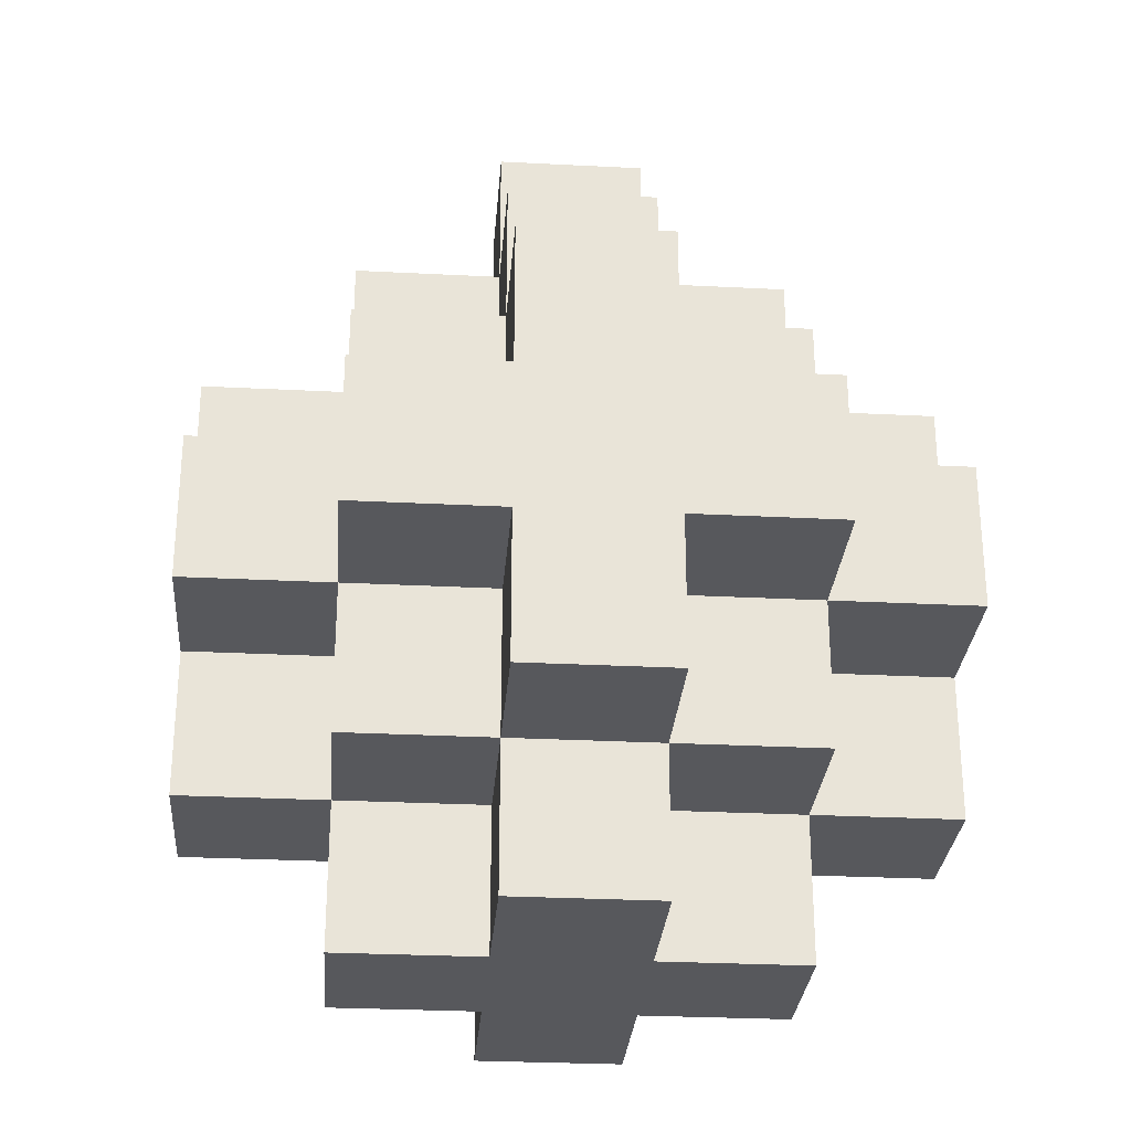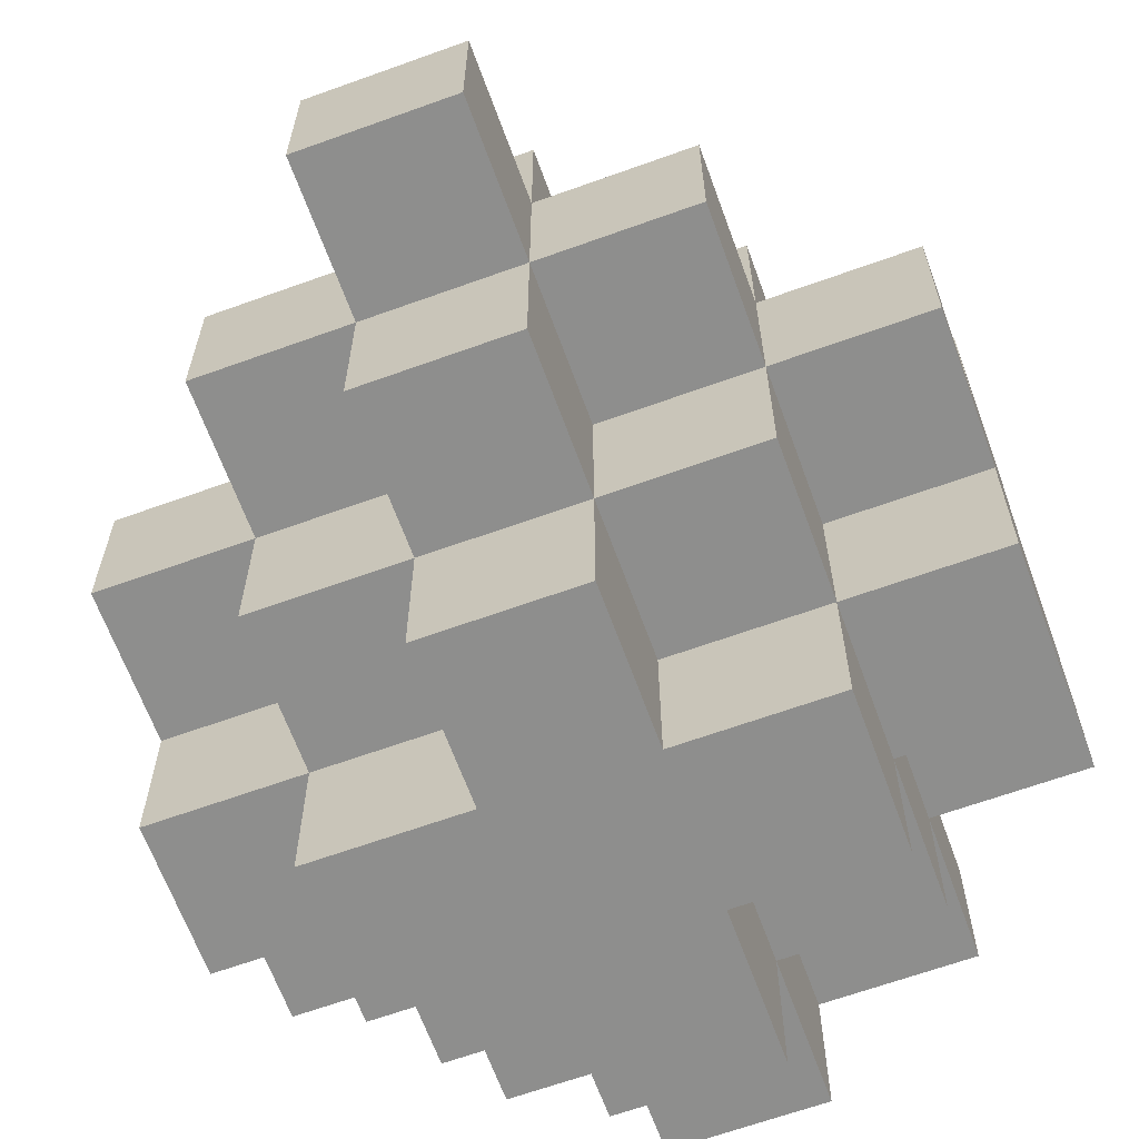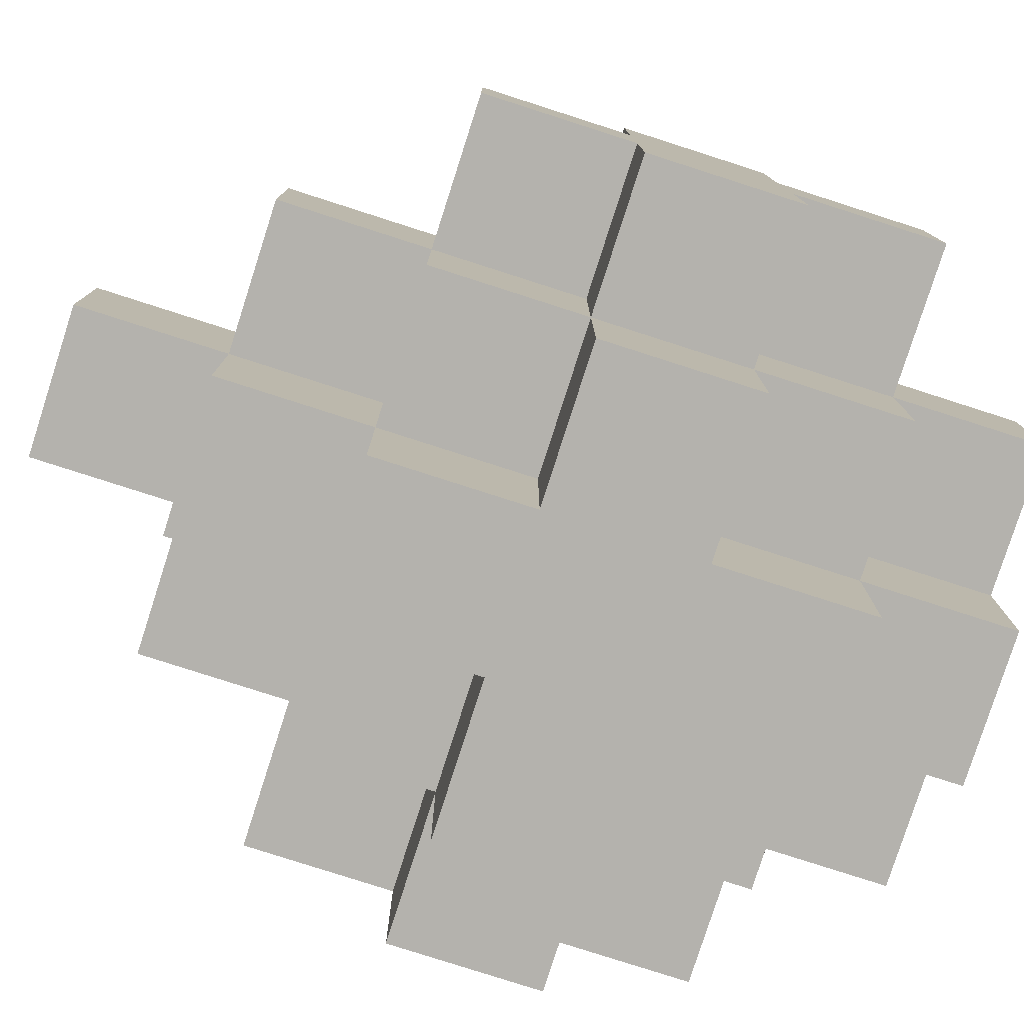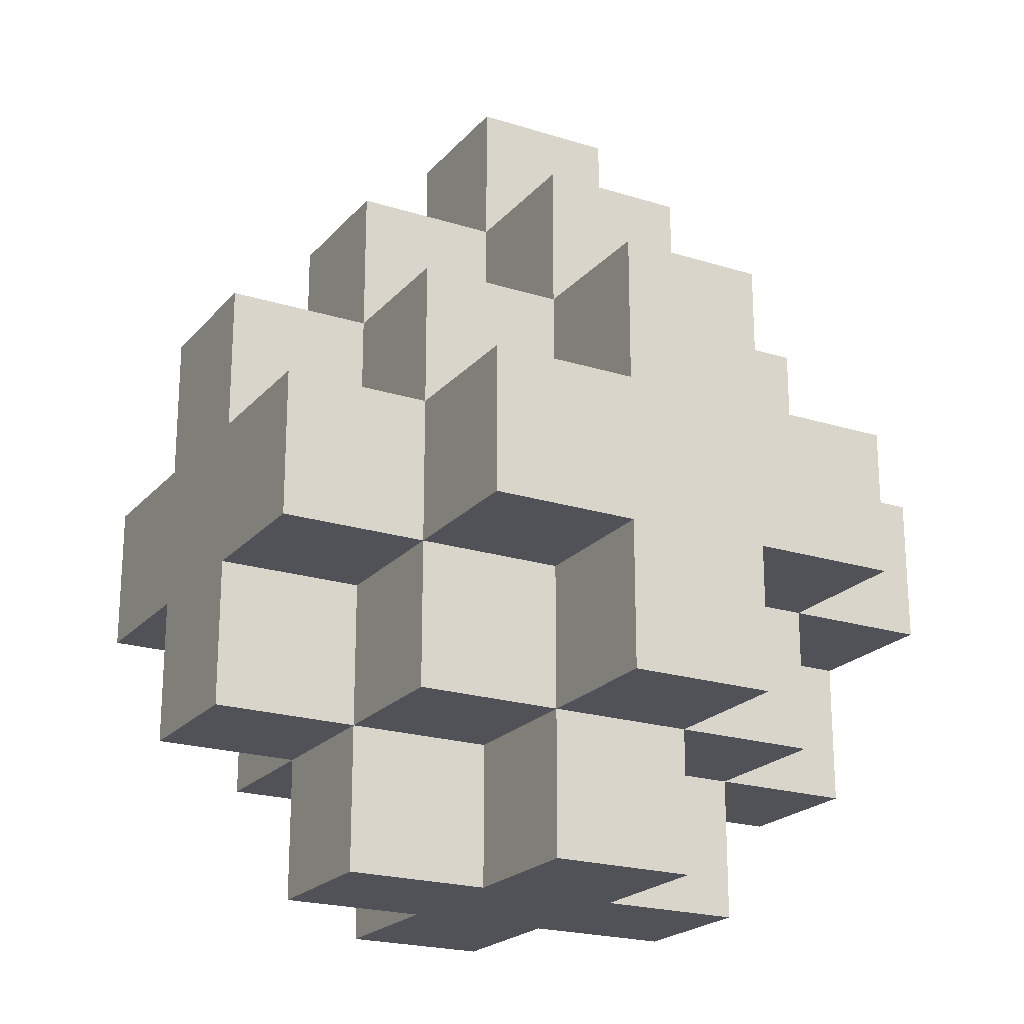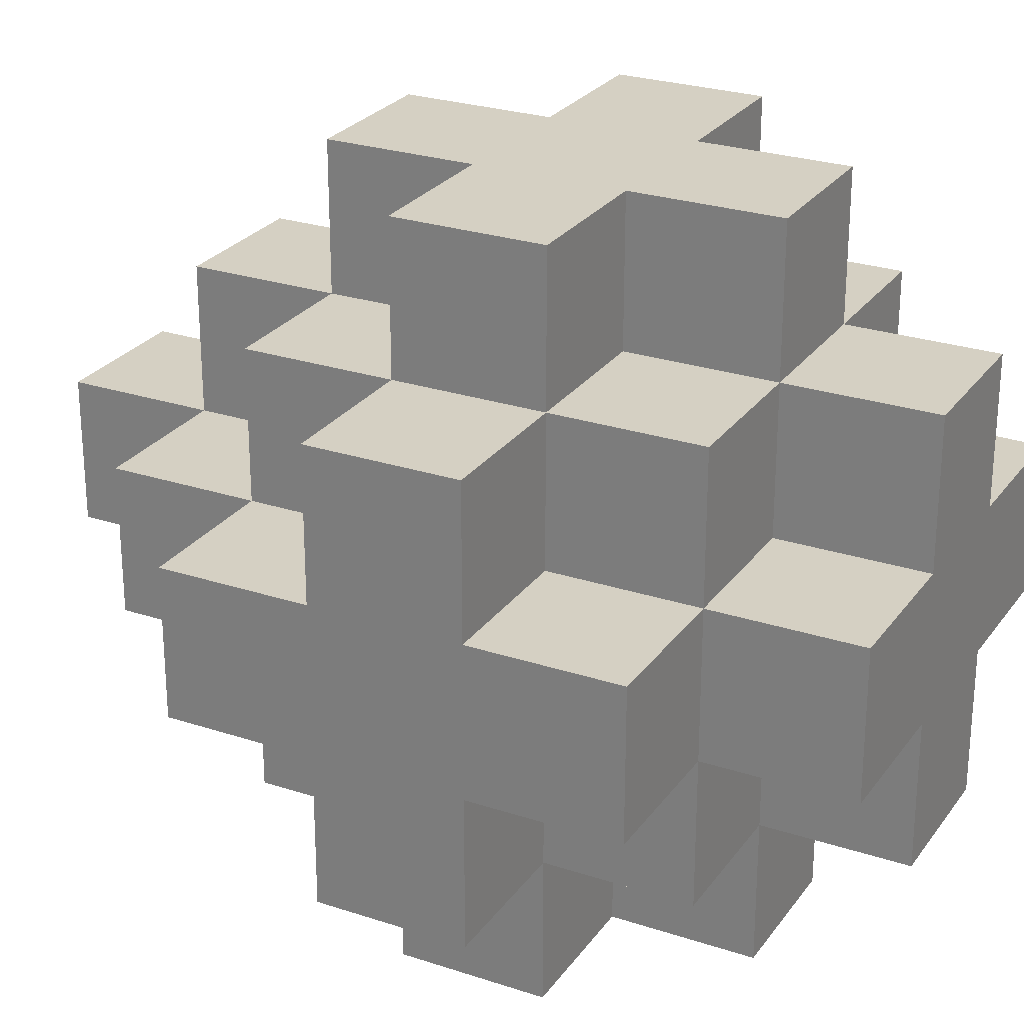
<metadata>
{"format":"obj","ext":"obj","renderer":"f3d","projection":"perspective","resolution":1024,"background":"white","views":[{"elev":-28.7,"azim":-94.4,"up":"+Y"},{"elev":-64.9,"azim":-160.0,"up":"+Z"},{"elev":-79.5,"azim":-107.8,"up":"+Z"},{"elev":-21.4,"azim":-29.1,"up":"+Y"},{"elev":26.1,"azim":-62.4,"up":"+Z"}]}
</metadata>
<code>
v -4.5 1 0.5
v -4.5 1 -0.5
v -4.5 2 1.5
v -4.5 2 0.5
v -4.5 2 -0.5
v -4.5 2 -1.5
v -4.5 3 1.5
v -4.5 3 0.5
v -4.5 3 -0.5
v -4.5 3 -1.5
v -4.5 4 0.5
v -4.5 4 -0.5
v -3.5 0 0.5
v -3.5 0 -0.5
v -3.5 1 1.5
v -3.5 1 0.5
v -3.5 1 -0.5
v -3.5 1 -1.5
v -3.5 2 2.5
v -3.5 2 1.5
v -3.5 2 0.5
v -3.5 2 -0.5
v -3.5 2 -1.5
v -3.5 2 -2.5
v -3.5 3 2.5
v -3.5 3 1.5
v -3.5 3 0.5
v -3.5 3 -0.5
v -3.5 3 -1.5
v -3.5 3 -2.5
v -3.5 4 1.5
v -3.5 4 0.5
v -3.5 4 -0.5
v -3.5 4 -1.5
v -3.5 5 0.5
v -3.5 5 -0.5
v -2.5 0 1.5
v -2.5 0 0.5
v -2.5 0 -0.5
v -2.5 0 -1.5
v -2.5 1 2.5
v -2.5 1 1.5
v -2.5 1 0.5
v -2.5 1 -0.5
v -2.5 1 -1.5
v -2.5 1 -2.5
v -2.5 2 2.5
v -2.5 2 1.5
v -2.5 2 -1.5
v -2.5 2 -2.5
v -2.5 3 2.5
v -2.5 3 1.5
v -2.5 3 -1.5
v -2.5 3 -2.5
v -2.5 4 2.5
v -2.5 4 1.5
v -2.5 4 0.5
v -2.5 4 -0.5
v -2.5 4 -1.5
v -2.5 4 -2.5
v -2.5 5 1.5
v -2.5 5 0.5
v -2.5 5 -0.5
v -2.5 5 -1.5
v -2.5 6 0.5
v -2.5 6 -0.5
v -1.5 0 1.5
v -1.5 0 0.5
v -1.5 0 -0.5
v -1.5 0 -1.5
v -1.5 1 2.5
v -1.5 1 1.5
v -1.5 1 0.5
v -1.5 1 -0.5
v -1.5 1 -1.5
v -1.5 1 -2.5
v -1.5 2 2.5
v -1.5 2 1.5
v -1.5 2 -1.5
v -1.5 2 -2.5
v -1.5 3 2.5
v -1.5 3 1.5
v -1.5 3 -1.5
v -1.5 3 -2.5
v -1.5 4 2.5
v -1.5 4 1.5
v -1.5 4 0.5
v -1.5 4 -0.5
v -1.5 4 -1.5
v -1.5 4 -2.5
v -1.5 5 1.5
v -1.5 5 0.5
v -1.5 5 -0.5
v -1.5 5 -1.5
v -1.5 6 0.5
v -1.5 6 -0.5
v -0.5 0 0.5
v -0.5 0 -0.5
v -0.5 1 1.5
v -0.5 1 0.5
v -0.5 1 -0.5
v -0.5 1 -1.5
v -0.5 2 2.5
v -0.5 2 1.5
v -0.5 2 0.5
v -0.5 2 -0.5
v -0.5 2 -1.5
v -0.5 2 -2.5
v -0.5 3 2.5
v -0.5 3 1.5
v -0.5 3 0.5
v -0.5 3 -0.5
v -0.5 3 -1.5
v -0.5 3 -2.5
v -0.5 4 1.5
v -0.5 4 0.5
v -0.5 4 -0.5
v -0.5 4 -1.5
v -0.5 5 0.5
v -0.5 5 -0.5
v 0.5 1 0.5
v 0.5 1 -0.5
v 0.5 2 1.5
v 0.5 2 0.5
v 0.5 2 -0.5
v 0.5 2 -1.5
v 0.5 3 1.5
v 0.5 3 0.5
v 0.5 3 -0.5
v 0.5 3 -1.5
v 0.5 4 0.5
v 0.5 4 -0.5
v -3.5 2 2.5
v -3.5 3 2.5
v -2.5 1 2.5
v -2.5 2 2.5
v -2.5 3 2.5
v -2.5 4 2.5
v -1.5 1 2.5
v -1.5 2 2.5
v -1.5 3 2.5
v -1.5 4 2.5
v -0.5 2 2.5
v -0.5 3 2.5
v -4.5 2 1.5
v -4.5 3 1.5
v -3.5 1 1.5
v -3.5 2 1.5
v -3.5 3 1.5
v -3.5 4 1.5
v -2.5 0 1.5
v -2.5 1 1.5
v -2.5 2 1.5
v -2.5 3 1.5
v -2.5 4 1.5
v -2.5 5 1.5
v -1.5 0 1.5
v -1.5 1 1.5
v -1.5 2 1.5
v -1.5 3 1.5
v -1.5 4 1.5
v -1.5 5 1.5
v -0.5 1 1.5
v -0.5 2 1.5
v -0.5 3 1.5
v -0.5 4 1.5
v 0.5 2 1.5
v 0.5 3 1.5
v -4.5 1 0.5
v -4.5 2 0.5
v -4.5 3 0.5
v -4.5 4 0.5
v -3.5 0 0.5
v -3.5 1 0.5
v -3.5 2 0.5
v -3.5 3 0.5
v -3.5 4 0.5
v -3.5 5 0.5
v -2.5 0 0.5
v -2.5 1 0.5
v -2.5 4 0.5
v -2.5 5 0.5
v -2.5 6 0.5
v -1.5 0 0.5
v -1.5 1 0.5
v -1.5 4 0.5
v -1.5 5 0.5
v -1.5 6 0.5
v -0.5 0 0.5
v -0.5 1 0.5
v -0.5 2 0.5
v -0.5 3 0.5
v -0.5 4 0.5
v -0.5 5 0.5
v 0.5 1 0.5
v 0.5 2 0.5
v 0.5 3 0.5
v 0.5 4 0.5
v -4.5 1 -0.5
v -4.5 2 -0.5
v -4.5 3 -0.5
v -4.5 4 -0.5
v -3.5 0 -0.5
v -3.5 1 -0.5
v -3.5 2 -0.5
v -3.5 3 -0.5
v -3.5 4 -0.5
v -3.5 5 -0.5
v -2.5 0 -0.5
v -2.5 1 -0.5
v -2.5 4 -0.5
v -2.5 5 -0.5
v -2.5 6 -0.5
v -1.5 0 -0.5
v -1.5 1 -0.5
v -1.5 4 -0.5
v -1.5 5 -0.5
v -1.5 6 -0.5
v -0.5 0 -0.5
v -0.5 1 -0.5
v -0.5 2 -0.5
v -0.5 3 -0.5
v -0.5 4 -0.5
v -0.5 5 -0.5
v 0.5 1 -0.5
v 0.5 2 -0.5
v 0.5 3 -0.5
v 0.5 4 -0.5
v -4.5 2 -1.5
v -4.5 3 -1.5
v -3.5 1 -1.5
v -3.5 2 -1.5
v -3.5 3 -1.5
v -3.5 4 -1.5
v -2.5 0 -1.5
v -2.5 1 -1.5
v -2.5 2 -1.5
v -2.5 3 -1.5
v -2.5 4 -1.5
v -2.5 5 -1.5
v -1.5 0 -1.5
v -1.5 1 -1.5
v -1.5 2 -1.5
v -1.5 3 -1.5
v -1.5 4 -1.5
v -1.5 5 -1.5
v -0.5 1 -1.5
v -0.5 2 -1.5
v -0.5 3 -1.5
v -0.5 4 -1.5
v 0.5 2 -1.5
v 0.5 3 -1.5
v -3.5 2 -2.5
v -3.5 3 -2.5
v -2.5 1 -2.5
v -2.5 2 -2.5
v -2.5 3 -2.5
v -2.5 4 -2.5
v -1.5 1 -2.5
v -1.5 2 -2.5
v -1.5 3 -2.5
v -1.5 4 -2.5
v -0.5 2 -2.5
v -0.5 3 -2.5
v -2.5 0 1.5
v -1.5 0 1.5
v -3.5 0 0.5
v -2.5 0 0.5
v -1.5 0 0.5
v -0.5 0 0.5
v -3.5 0 -0.5
v -2.5 0 -0.5
v -1.5 0 -0.5
v -0.5 0 -0.5
v -2.5 0 -1.5
v -1.5 0 -1.5
v -2.5 1 2.5
v -1.5 1 2.5
v -3.5 1 1.5
v -2.5 1 1.5
v -1.5 1 1.5
v -0.5 1 1.5
v -4.5 1 0.5
v -3.5 1 0.5
v -2.5 1 0.5
v -1.5 1 0.5
v -0.5 1 0.5
v 0.5 1 0.5
v -4.5 1 -0.5
v -3.5 1 -0.5
v -2.5 1 -0.5
v -1.5 1 -0.5
v -0.5 1 -0.5
v 0.5 1 -0.5
v -3.5 1 -1.5
v -2.5 1 -1.5
v -1.5 1 -1.5
v -0.5 1 -1.5
v -2.5 1 -2.5
v -1.5 1 -2.5
v -3.5 2 2.5
v -2.5 2 2.5
v -1.5 2 2.5
v -0.5 2 2.5
v -4.5 2 1.5
v -3.5 2 1.5
v -2.5 2 1.5
v -1.5 2 1.5
v -0.5 2 1.5
v 0.5 2 1.5
v -4.5 2 0.5
v -3.5 2 0.5
v -0.5 2 0.5
v 0.5 2 0.5
v -4.5 2 -0.5
v -3.5 2 -0.5
v -0.5 2 -0.5
v 0.5 2 -0.5
v -4.5 2 -1.5
v -3.5 2 -1.5
v -2.5 2 -1.5
v -1.5 2 -1.5
v -0.5 2 -1.5
v 0.5 2 -1.5
v -3.5 2 -2.5
v -2.5 2 -2.5
v -1.5 2 -2.5
v -0.5 2 -2.5
v -3.5 3 2.5
v -2.5 3 2.5
v -1.5 3 2.5
v -0.5 3 2.5
v -4.5 3 1.5
v -3.5 3 1.5
v -2.5 3 1.5
v -1.5 3 1.5
v -0.5 3 1.5
v 0.5 3 1.5
v -4.5 3 0.5
v -3.5 3 0.5
v -0.5 3 0.5
v 0.5 3 0.5
v -4.5 3 -0.5
v -3.5 3 -0.5
v -0.5 3 -0.5
v 0.5 3 -0.5
v -4.5 3 -1.5
v -3.5 3 -1.5
v -2.5 3 -1.5
v -1.5 3 -1.5
v -0.5 3 -1.5
v 0.5 3 -1.5
v -3.5 3 -2.5
v -2.5 3 -2.5
v -1.5 3 -2.5
v -0.5 3 -2.5
v -2.5 4 2.5
v -1.5 4 2.5
v -3.5 4 1.5
v -2.5 4 1.5
v -1.5 4 1.5
v -0.5 4 1.5
v -4.5 4 0.5
v -3.5 4 0.5
v -2.5 4 0.5
v -1.5 4 0.5
v -0.5 4 0.5
v 0.5 4 0.5
v -4.5 4 -0.5
v -3.5 4 -0.5
v -2.5 4 -0.5
v -1.5 4 -0.5
v -0.5 4 -0.5
v 0.5 4 -0.5
v -3.5 4 -1.5
v -2.5 4 -1.5
v -1.5 4 -1.5
v -0.5 4 -1.5
v -2.5 4 -2.5
v -1.5 4 -2.5
v -2.5 5 1.5
v -1.5 5 1.5
v -3.5 5 0.5
v -2.5 5 0.5
v -1.5 5 0.5
v -0.5 5 0.5
v -3.5 5 -0.5
v -2.5 5 -0.5
v -1.5 5 -0.5
v -0.5 5 -0.5
v -2.5 5 -1.5
v -1.5 5 -1.5
v -2.5 6 0.5
v -1.5 6 0.5
v -2.5 6 -0.5
v -1.5 6 -0.5
f 4 2 1
f 5 2 4
f 7 4 3
f 8 5 4
f 8 4 7
f 9 6 5
f 9 5 8
f 10 6 9
f 11 9 8
f 12 9 11
f 16 14 13
f 17 14 16
f 20 16 15
f 21 16 20
f 22 18 17
f 23 18 22
f 25 20 19
f 26 20 25
f 29 24 23
f 30 24 29
f 31 27 26
f 32 27 31
f 33 29 28
f 34 29 33
f 35 33 32
f 36 33 35
f 42 38 37
f 43 38 42
f 44 40 39
f 45 40 44
f 47 42 41
f 48 42 47
f 49 46 45
f 50 46 49
f 55 52 51
f 56 52 55
f 59 54 53
f 60 54 59
f 61 57 56
f 62 57 61
f 63 59 58
f 64 59 63
f 65 63 62
f 66 63 65
f 67 68 72
f 72 68 73
f 69 70 74
f 74 70 75
f 71 72 77
f 77 72 78
f 75 76 79
f 79 76 80
f 81 82 85
f 85 82 86
f 83 84 89
f 89 84 90
f 86 87 91
f 91 87 92
f 88 89 93
f 93 89 94
f 92 93 95
f 95 93 96
f 97 98 100
f 100 98 101
f 99 100 104
f 104 100 105
f 101 102 106
f 106 102 107
f 103 104 109
f 109 104 110
f 107 108 113
f 113 108 114
f 110 111 115
f 115 111 116
f 112 113 117
f 117 113 118
f 116 117 119
f 119 117 120
f 121 122 124
f 124 122 125
f 123 124 127
f 124 125 128
f 127 124 128
f 125 126 129
f 128 125 129
f 129 126 130
f 128 129 131
f 131 129 132
f 136 134 133
f 137 134 136
f 139 136 135
f 140 137 136
f 140 136 139
f 141 138 137
f 141 137 140
f 142 138 141
f 143 141 140
f 144 141 143
f 148 146 145
f 149 146 148
f 152 148 147
f 153 148 152
f 154 150 149
f 155 150 154
f 157 152 151
f 158 152 157
f 161 156 155
f 162 156 161
f 163 159 158
f 164 159 163
f 165 161 160
f 166 161 165
f 167 165 164
f 168 165 167
f 174 170 169
f 175 170 174
f 176 172 171
f 177 172 176
f 179 174 173
f 180 174 179
f 181 178 177
f 182 178 181
f 187 183 182
f 188 183 187
f 189 185 184
f 190 185 189
f 193 187 186
f 194 187 193
f 195 191 190
f 196 191 195
f 197 193 192
f 198 193 197
f 199 200 204
f 204 200 205
f 201 202 206
f 206 202 207
f 203 204 209
f 209 204 210
f 207 208 211
f 211 208 212
f 212 213 217
f 217 213 218
f 214 215 219
f 219 215 220
f 216 217 223
f 223 217 224
f 220 221 225
f 225 221 226
f 222 223 227
f 227 223 228
f 229 230 232
f 232 230 233
f 231 232 236
f 236 232 237
f 233 234 238
f 238 234 239
f 235 236 241
f 241 236 242
f 239 240 245
f 245 240 246
f 242 243 247
f 247 243 248
f 244 245 249
f 249 245 250
f 248 249 251
f 251 249 252
f 253 254 256
f 256 254 257
f 255 256 259
f 256 257 260
f 259 256 260
f 257 258 261
f 260 257 261
f 261 258 262
f 260 261 263
f 263 261 264
f 268 266 265
f 269 266 268
f 271 268 267
f 272 269 268
f 272 268 271
f 273 270 269
f 273 269 272
f 274 270 273
f 275 273 272
f 276 273 275
f 280 278 277
f 281 278 280
f 284 280 279
f 285 280 284
f 286 282 281
f 287 282 286
f 289 284 283
f 290 284 289
f 293 288 287
f 294 288 293
f 295 291 290
f 296 291 295
f 297 293 292
f 298 293 297
f 299 297 296
f 300 297 299
f 306 302 301
f 307 302 306
f 308 304 303
f 309 304 308
f 311 306 305
f 312 306 311
f 313 310 309
f 314 310 313
f 319 316 315
f 320 316 319
f 323 318 317
f 324 318 323
f 325 321 320
f 326 321 325
f 327 323 322
f 328 323 327
f 329 330 334
f 334 330 335
f 331 332 336
f 336 332 337
f 333 334 339
f 339 334 340
f 337 338 341
f 341 338 342
f 343 344 347
f 347 344 348
f 345 346 351
f 351 346 352
f 348 349 353
f 353 349 354
f 350 351 355
f 355 351 356
f 357 358 360
f 360 358 361
f 359 360 364
f 364 360 365
f 361 362 366
f 366 362 367
f 363 364 369
f 369 364 370
f 367 368 373
f 373 368 374
f 370 371 375
f 375 371 376
f 372 373 377
f 377 373 378
f 376 377 379
f 379 377 380
f 381 382 384
f 384 382 385
f 383 384 387
f 387 384 388
f 385 386 389
f 389 386 390
f 388 389 391
f 391 389 392
f 393 394 395
f 395 394 396

</code>
